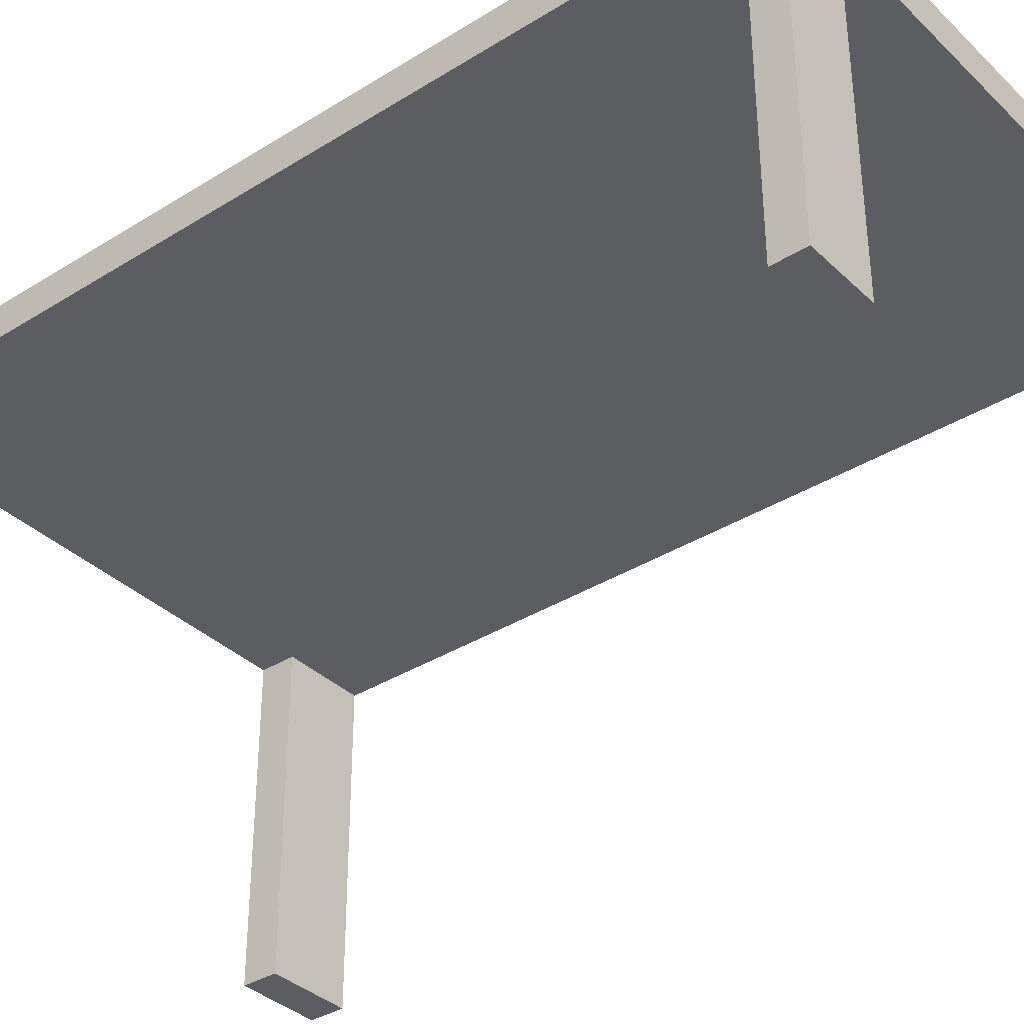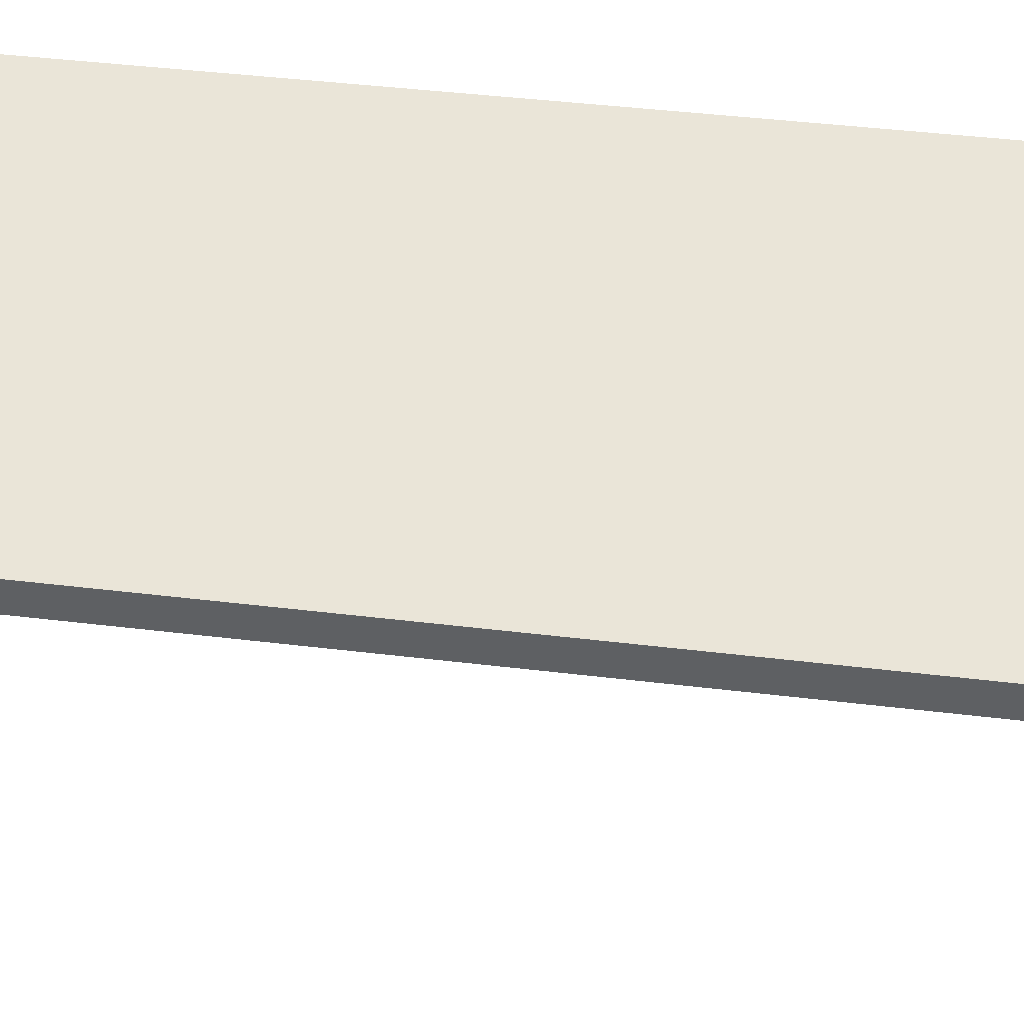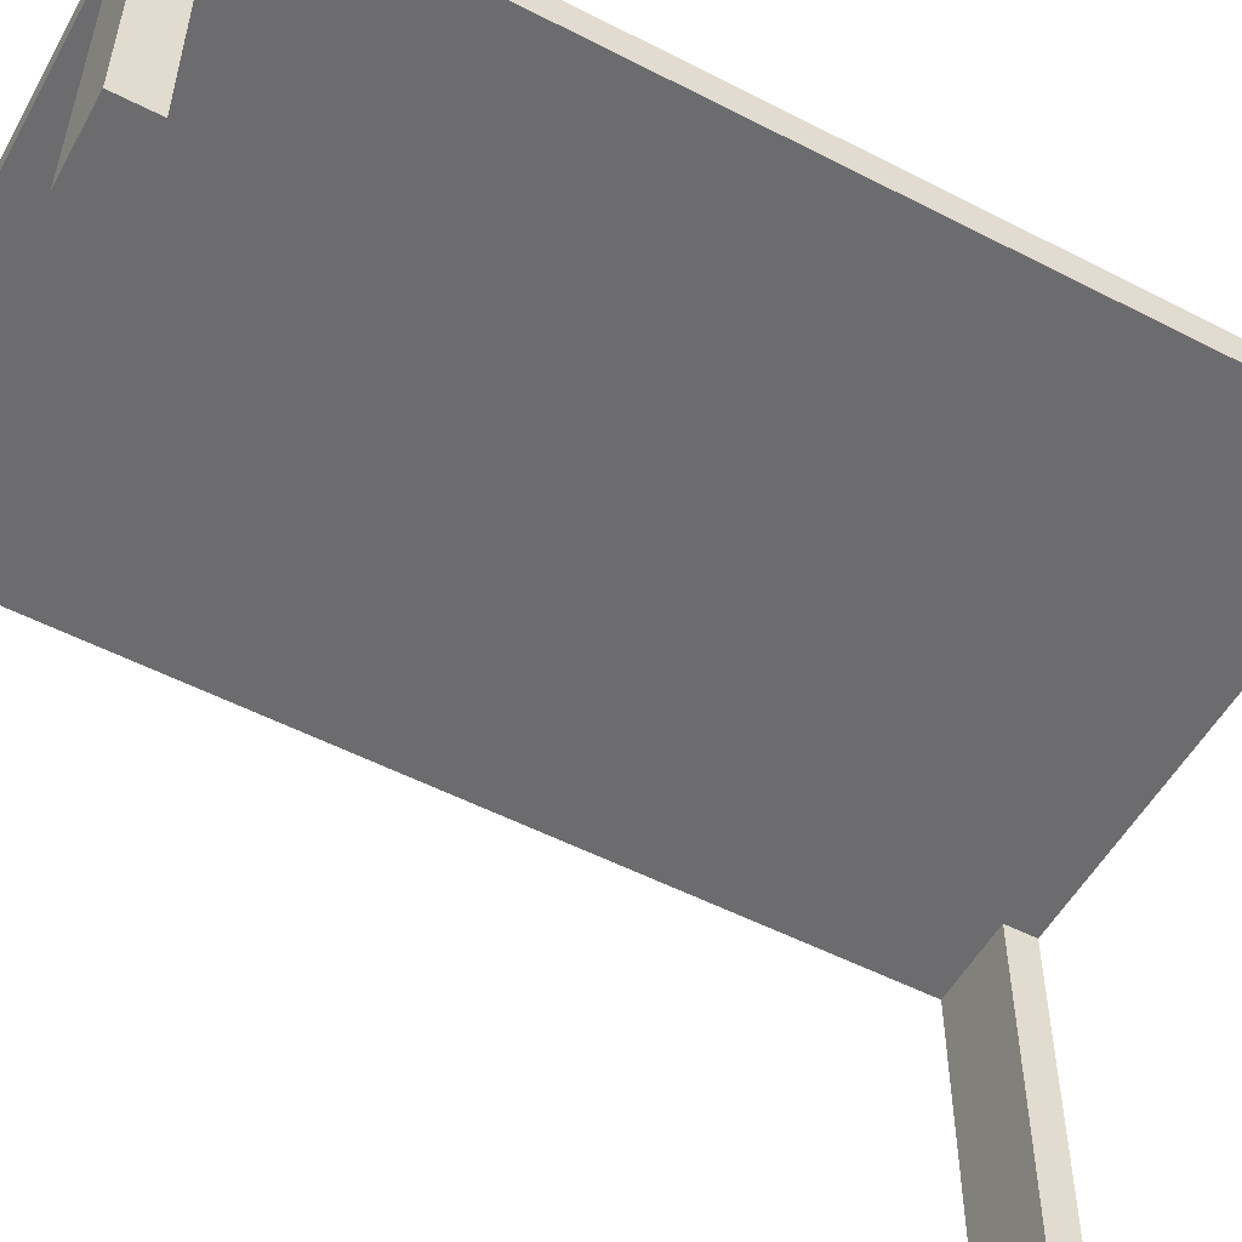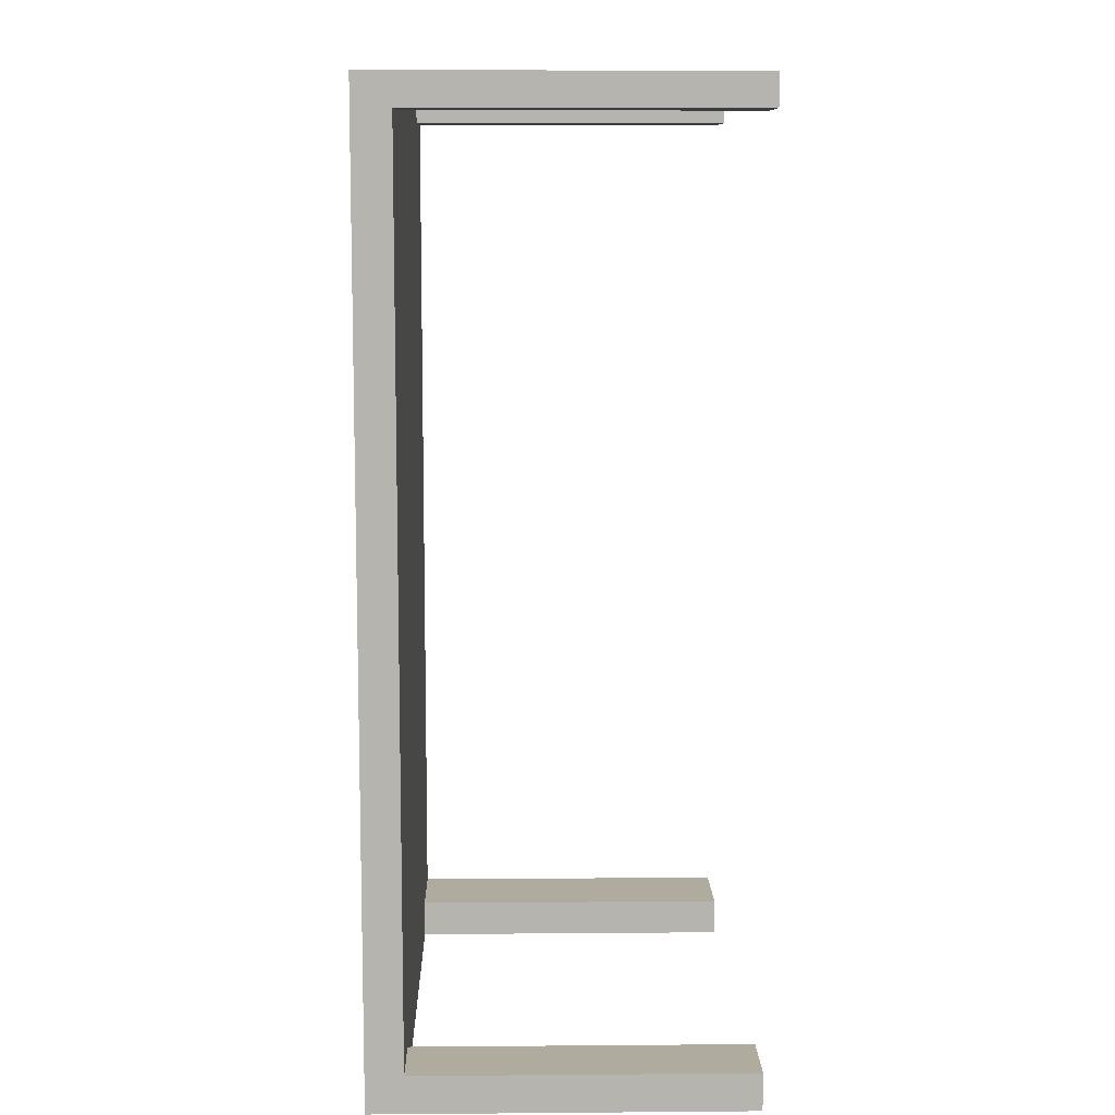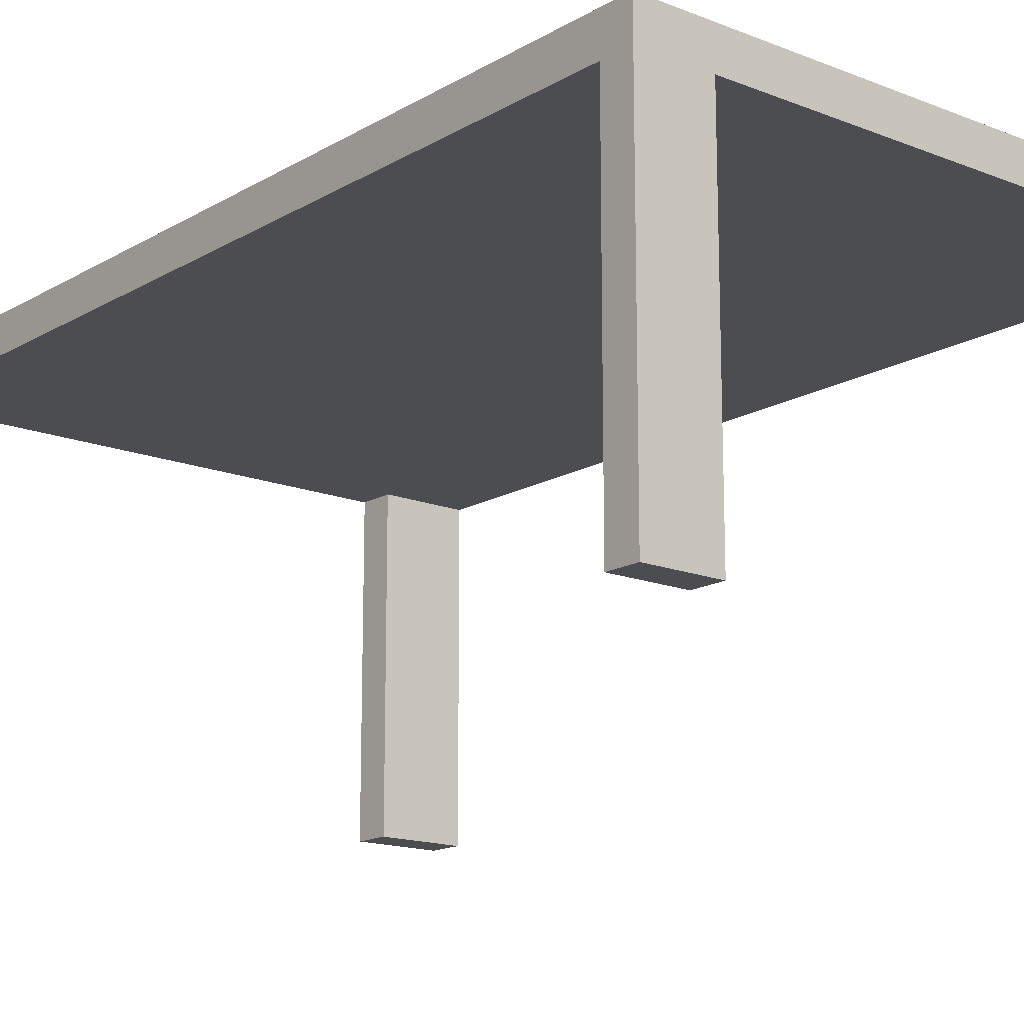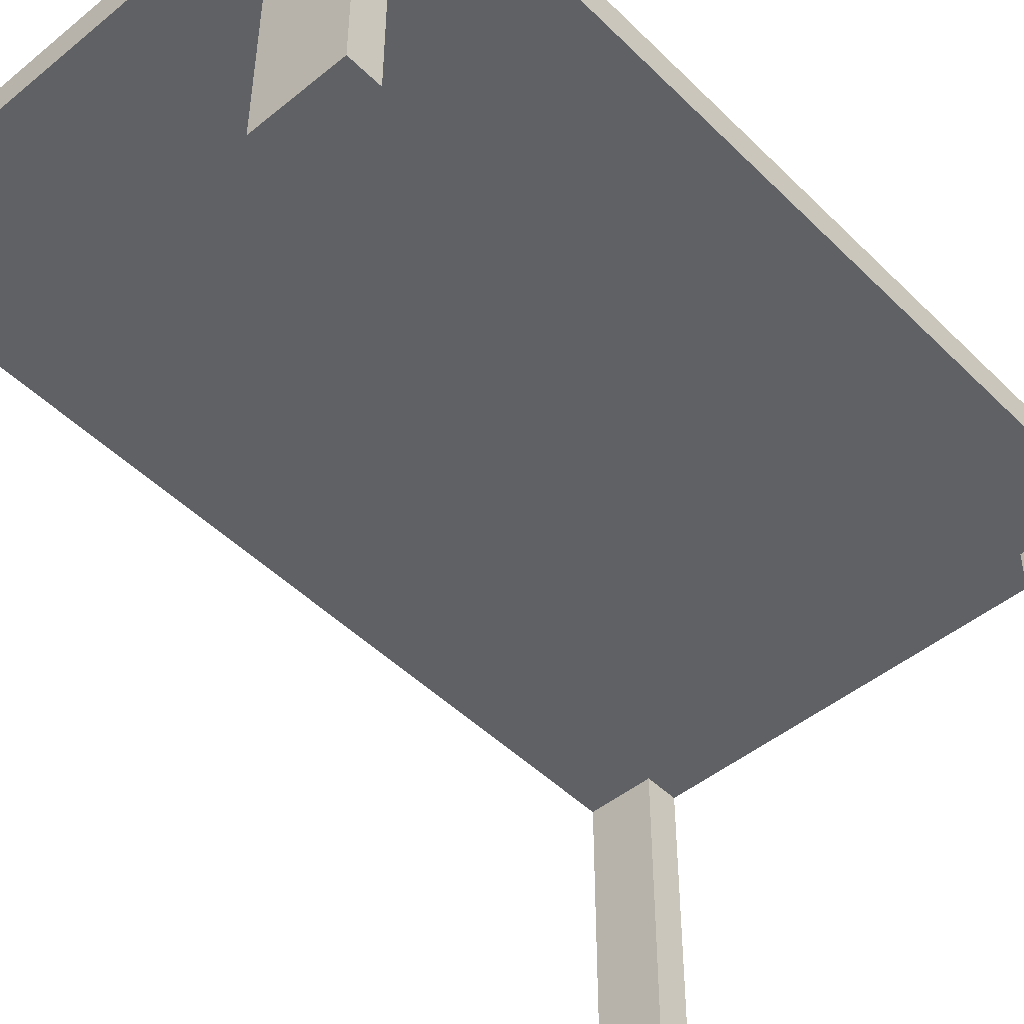
<metadata>
{"format":"obj","ext":"obj","renderer":"f3d","projection":"perspective","resolution":1024,"background":"white","views":[{"elev":-36.2,"azim":-50.8,"up":"+Y"},{"elev":45.3,"azim":-82.1,"up":"+Y"},{"elev":-53.8,"azim":-118.7,"up":"+Y"},{"elev":9.6,"azim":-91.2,"up":"+Z"},{"elev":-15.6,"azim":-39.6,"up":"+Y"},{"elev":-47.9,"azim":42.4,"up":"+Y"}]}
</metadata>
<code>
v -2.983 4.294 4.809
v 2.983 4.294 4.809
v -2.983 4.668 4.809
v 2.983 4.668 4.809
v -2.983 4.668 -4.809
v 2.983 4.668 -4.809
v -2.983 4.294 -4.809
v 2.983 4.294 -4.809
v 2.083 4.294 4.809
v 2.083 4.668 4.809
v 2.083 4.668 -4.809
v 2.083 4.294 -4.809
v -2.271 4.294 4.809
v -2.271 4.668 4.809
v -2.271 4.668 -4.809
v -2.271 4.294 -4.809
v 2.983 4.668 4.488
v 2.083 4.668 4.488
v -2.271 4.668 4.488
v -2.983 4.668 4.488
v -2.983 4.294 4.488
v -2.271 4.294 4.488
v 2.083 4.294 4.488
v 2.983 4.294 4.488
v 2.983 4.668 -4.431
v 2.083 4.668 -4.431
v -2.271 4.668 -4.431
v -2.983 4.668 -4.431
v -2.983 4.294 -4.431
v -2.271 4.294 -4.431
v 2.083 4.294 -4.431
v 2.983 4.294 -4.431
v -2.983 2.703 4.488
v -2.271 2.703 4.488
v -2.271 2.703 4.809
v -2.983 2.703 4.809
v 2.083 2.703 4.488
v 2.083 2.703 4.809
v 2.983 2.703 4.488
v 2.983 2.703 4.809
v -2.983 2.703 -4.809
v -2.271 2.703 -4.809
v -2.271 2.703 -4.431
v -2.983 2.703 -4.431
v 2.083 2.703 -4.431
v 2.983 2.703 -4.431
v 2.083 2.703 -4.809
v 2.983 2.703 -4.809
v -2.983 0.9134 4.488
v -2.271 0.9134 4.488
v -2.271 0.9134 4.809
v -2.983 0.9134 4.809
v 2.083 0.9134 4.488
v 2.083 0.9134 4.809
v 2.983 0.9134 4.488
v 2.983 0.9134 4.809
v -2.983 0.9134 -4.809
v -2.271 0.9134 -4.809
v -2.271 0.9134 -4.431
v -2.983 0.9134 -4.431
v 2.083 0.9134 -4.431
v 2.983 0.9134 -4.431
v 2.083 0.9134 -4.809
v 2.983 0.9134 -4.809
f 1 13 14 3
f 3 14 19 20
f 5 15 16 7
f 49 50 51 52
f 2 24 17 4
f 21 1 3 20
f 9 2 4 10
f 18 10 4 17
f 12 11 6 8
f 54 53 55 56
f 13 9 10 14
f 19 14 10 18
f 16 15 11 12
f 13 22 23 9
f 26 18 17 25
f 27 19 18 26
f 20 19 27 28
f 29 21 20 28
f 29 30 22 21
f 23 22 30 31
f 24 23 31 32
f 17 24 32 25
f 11 26 25 6
f 15 27 26 11
f 28 27 15 5
f 7 29 28 5
f 57 58 59 60
f 31 30 16 12
f 62 61 63 64
f 25 32 8 6
f 21 22 34 33
f 22 13 35 34
f 13 1 36 35
f 1 21 33 36
f 9 23 37 38
f 23 24 39 37
f 24 2 40 39
f 2 9 38 40
f 7 16 42 41
f 16 30 43 42
f 30 29 44 43
f 29 7 41 44
f 32 31 45 46
f 31 12 47 45
f 12 8 48 47
f 8 32 46 48
f 33 34 50 49
f 34 35 51 50
f 35 36 52 51
f 36 33 49 52
f 38 37 53 54
f 37 39 55 53
f 39 40 56 55
f 40 38 54 56
f 41 42 58 57
f 42 43 59 58
f 43 44 60 59
f 44 41 57 60
f 46 45 61 62
f 45 47 63 61
f 47 48 64 63
f 48 46 62 64

</code>
